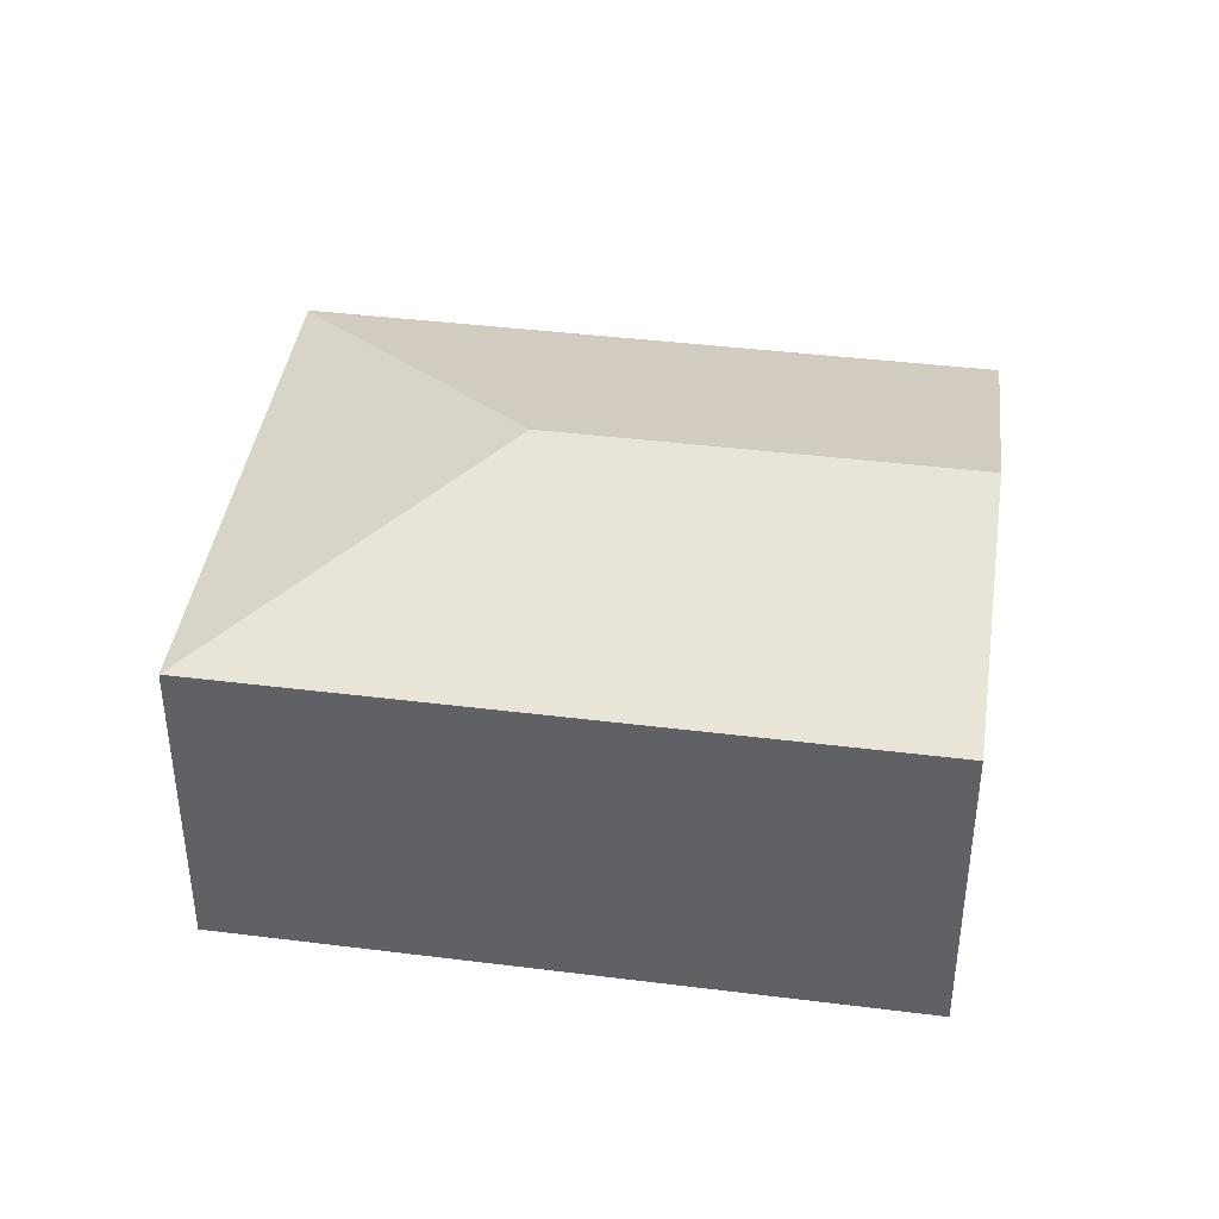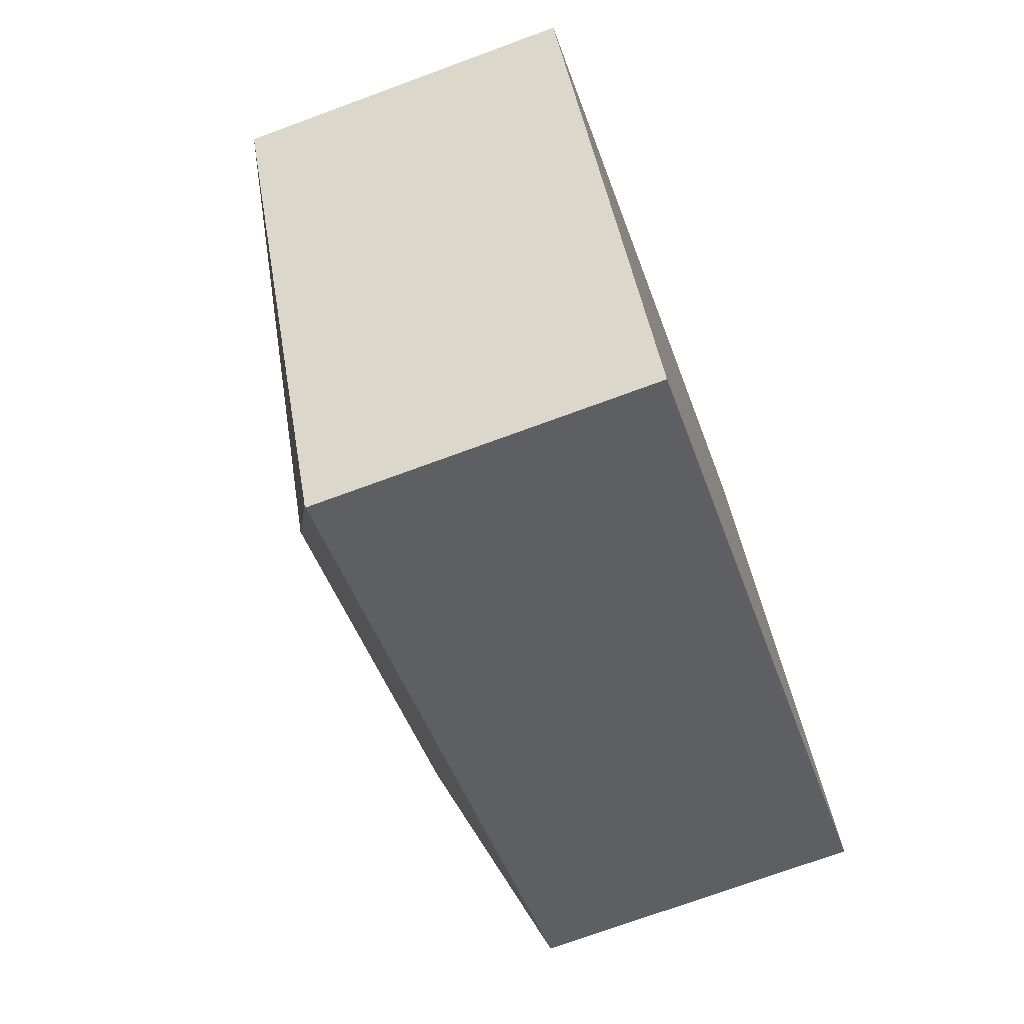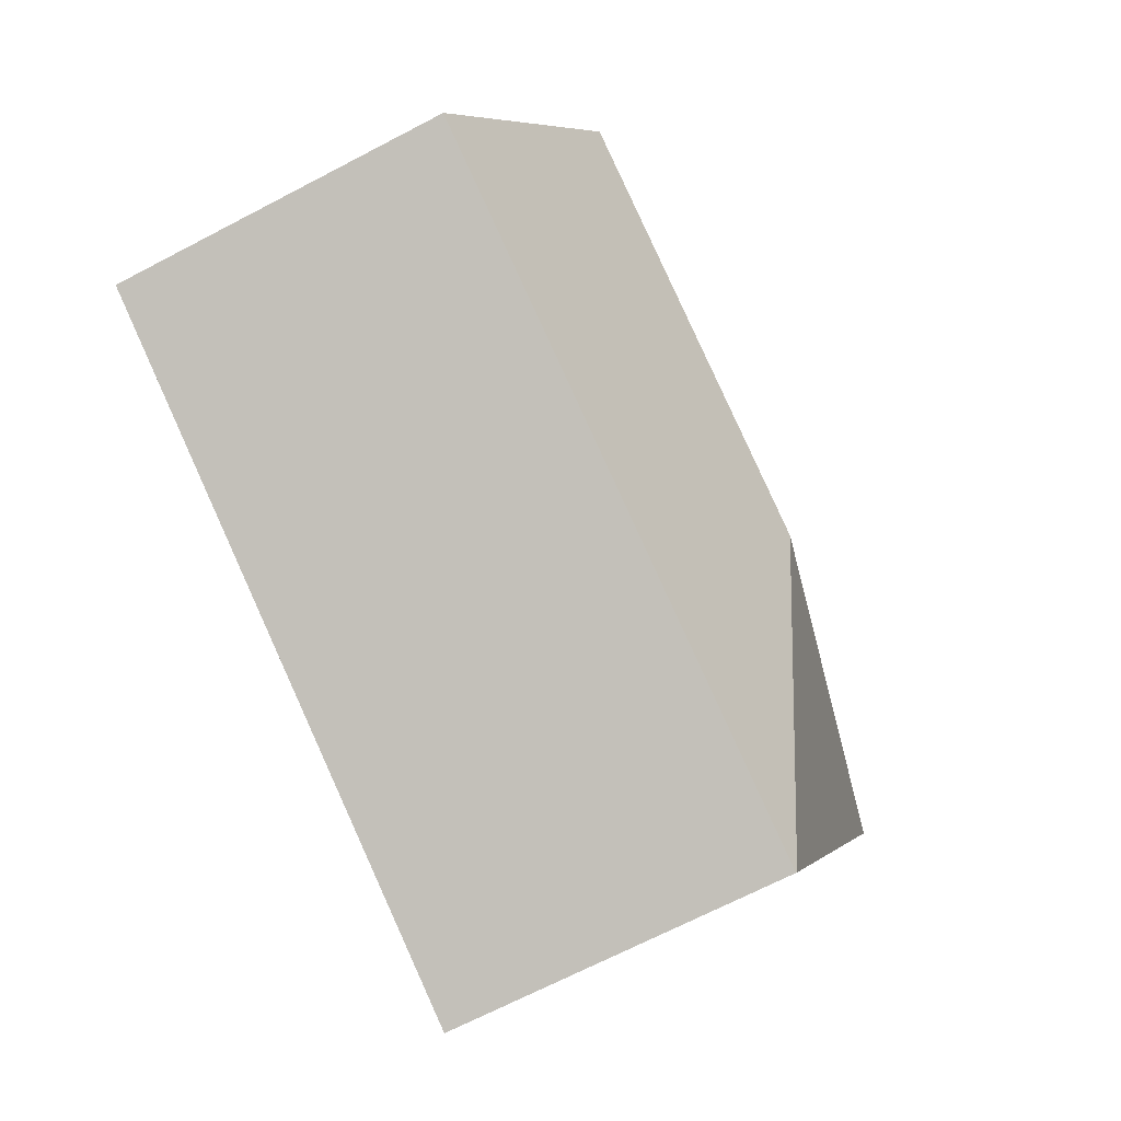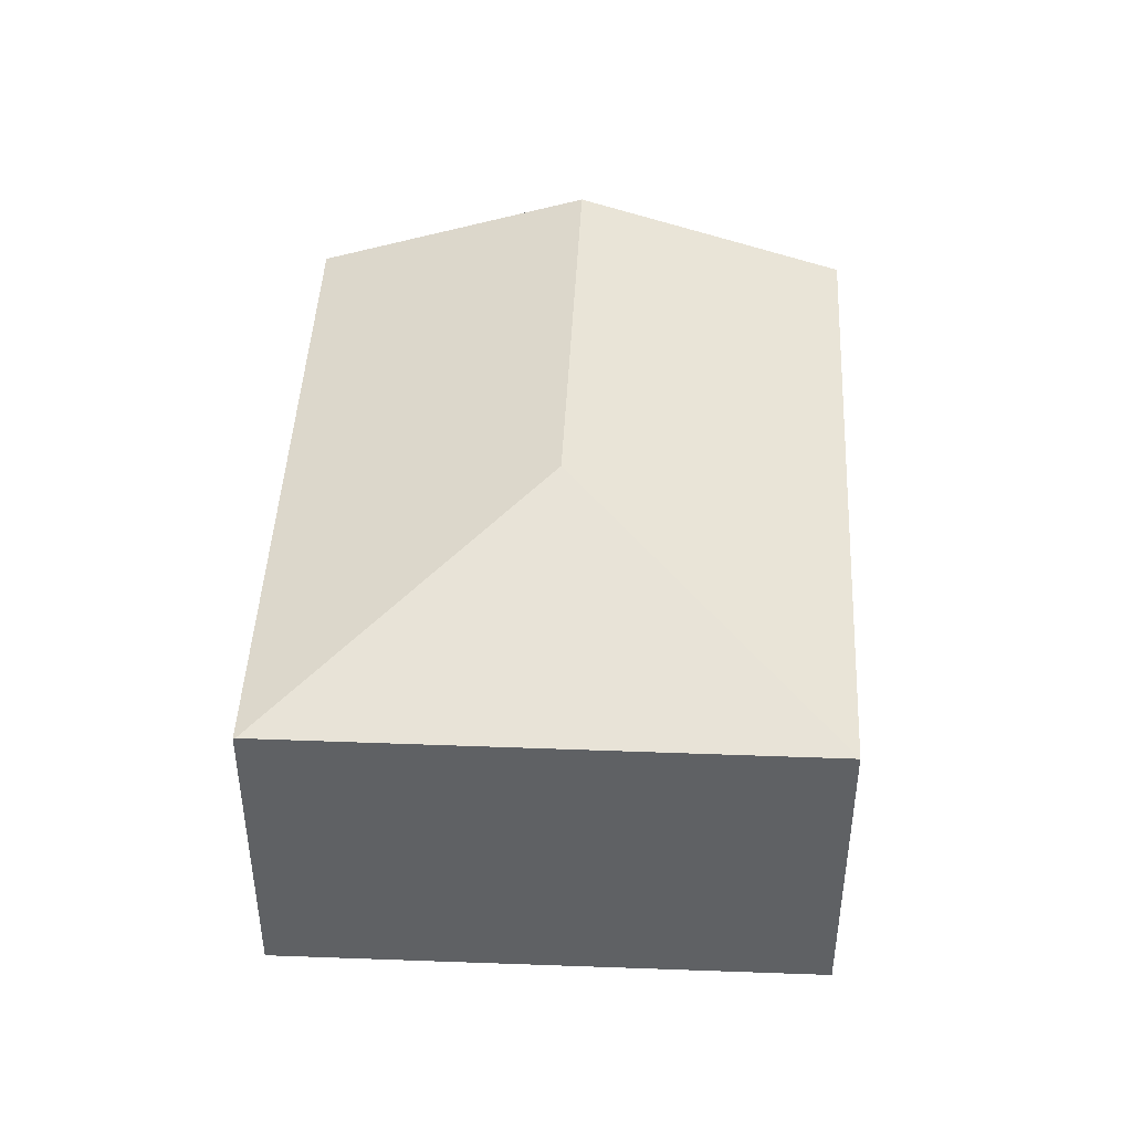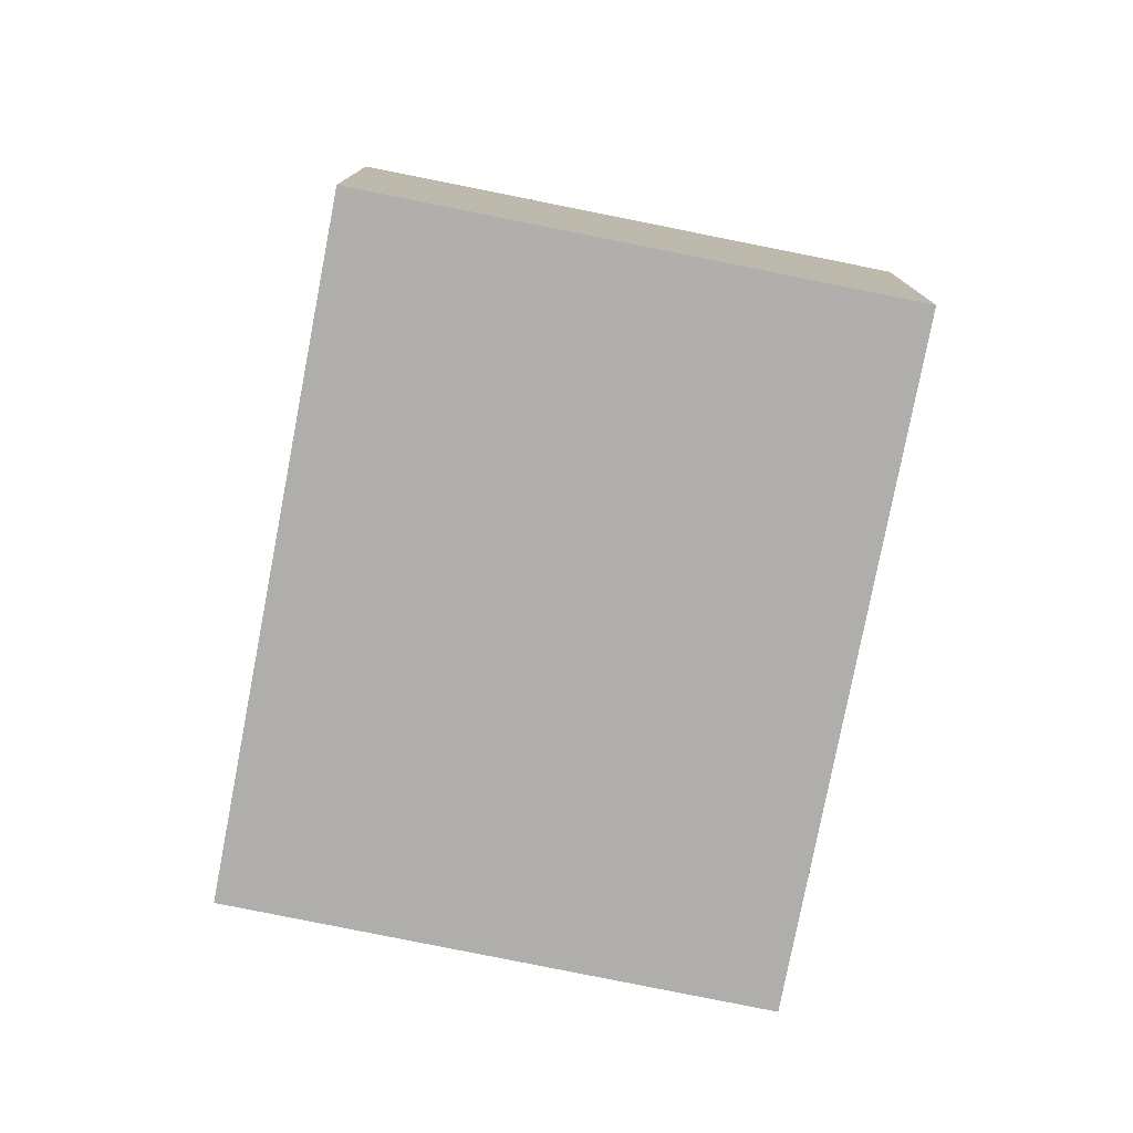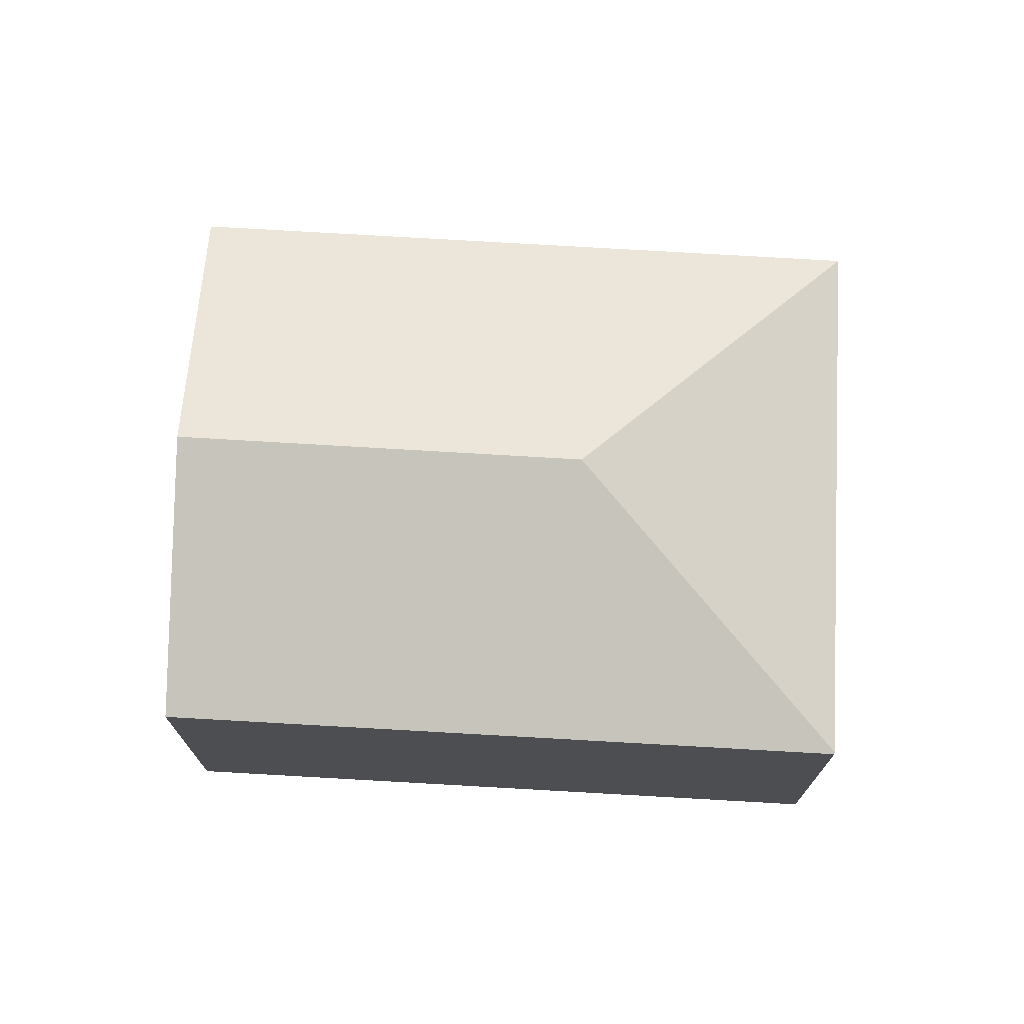
<metadata>
{"format":"obj","ext":"obj","renderer":"f3d","projection":"perspective","resolution":1024,"background":"white","views":[{"elev":40.8,"azim":-18.9,"up":"+Y"},{"elev":-72.8,"azim":-69.8,"up":"+Z"},{"elev":-68.2,"azim":117.7,"up":"+Z"},{"elev":44.7,"azim":-114.7,"up":"+Y"},{"elev":-77.6,"azim":-128.4,"up":"+Y"},{"elev":73.1,"azim":155.8,"up":"+Y"}]}
</metadata>
<code>
v  7.479 2.76 -1.483
v  3.191 3.504 -1.022
v  6.399 3.504 0.656
v  2.172 2.765 -4.24
v  2.163 2.771 -4.223
v  0 2.762 1.691e-16
v  5.325 2.764 2.785
v  5.325 -1.705e-16 2.785
v  6.399 -4.017e-17 0.656
v  7.479 9.081e-17 -1.483
v  2.172 2.596e-16 -4.24
v  0 0 0
v  2.163 2.586e-16 -4.223
g defaultobject
f 1 2 3
f 2 1 4
f 2 4 5
f 3 6 7
f 6 3 2
f 2 5 6
f 8 3 7
f 3 8 1
f 1 8 9
f 1 9 10
f 1 11 4
f 11 1 10
f 4 6 5
f 6 4 11
f 6 11 12
f 12 11 13
f 6 8 7
f 8 6 12
f 9 11 10
f 11 9 8
f 11 8 12
f 11 12 13

</code>
